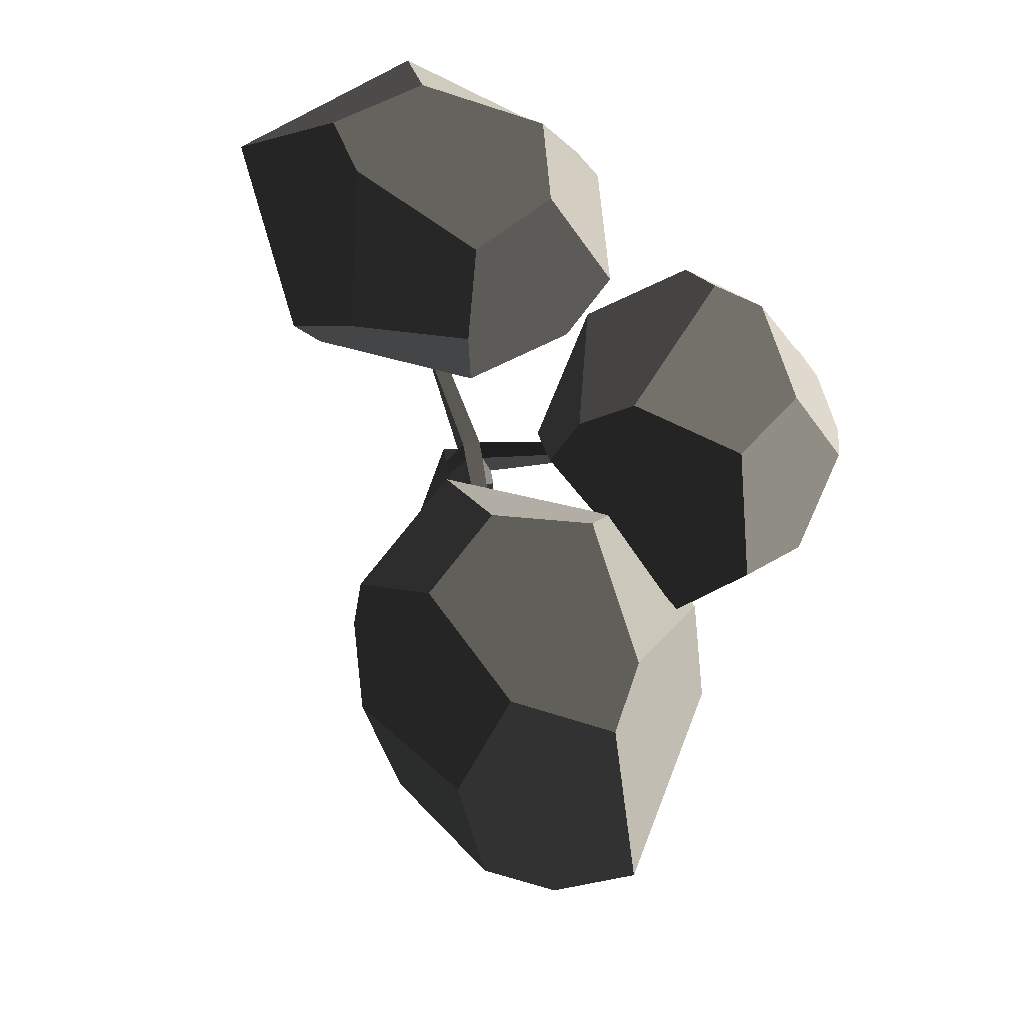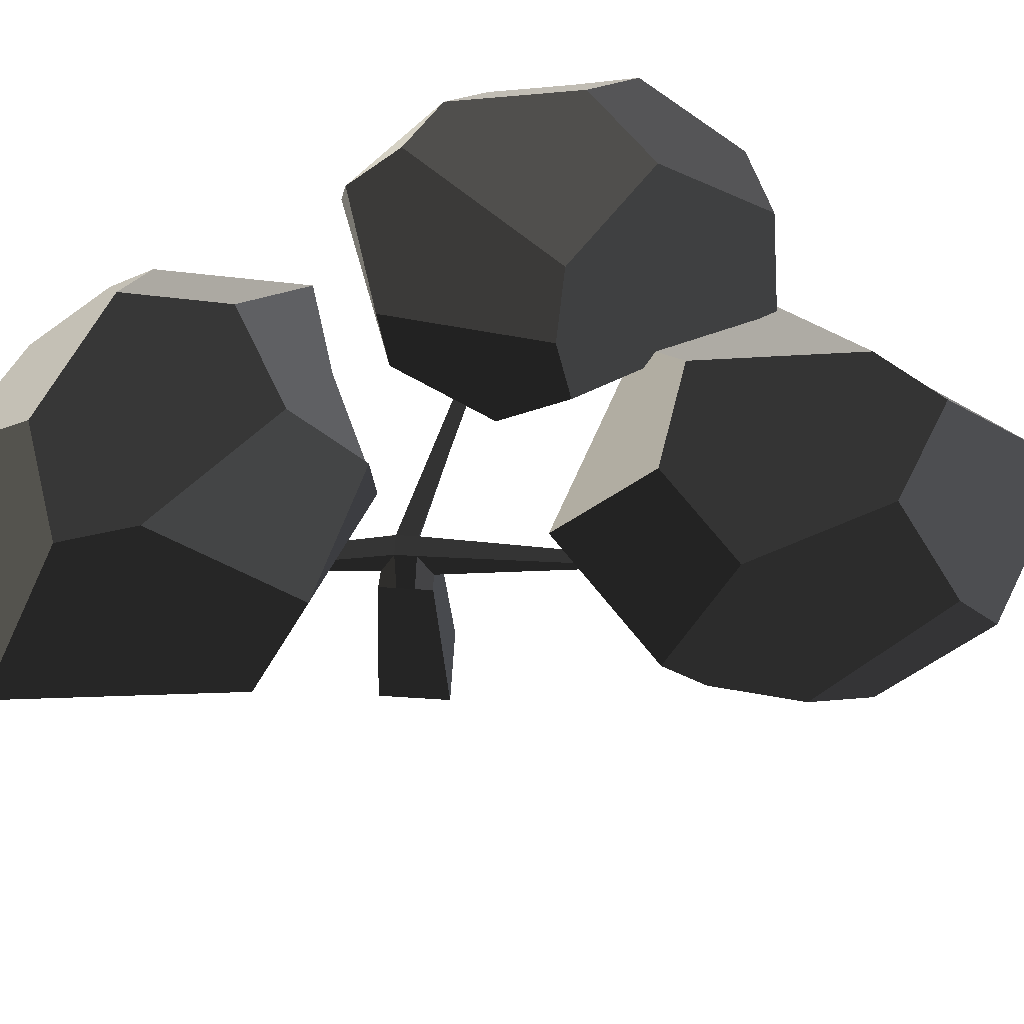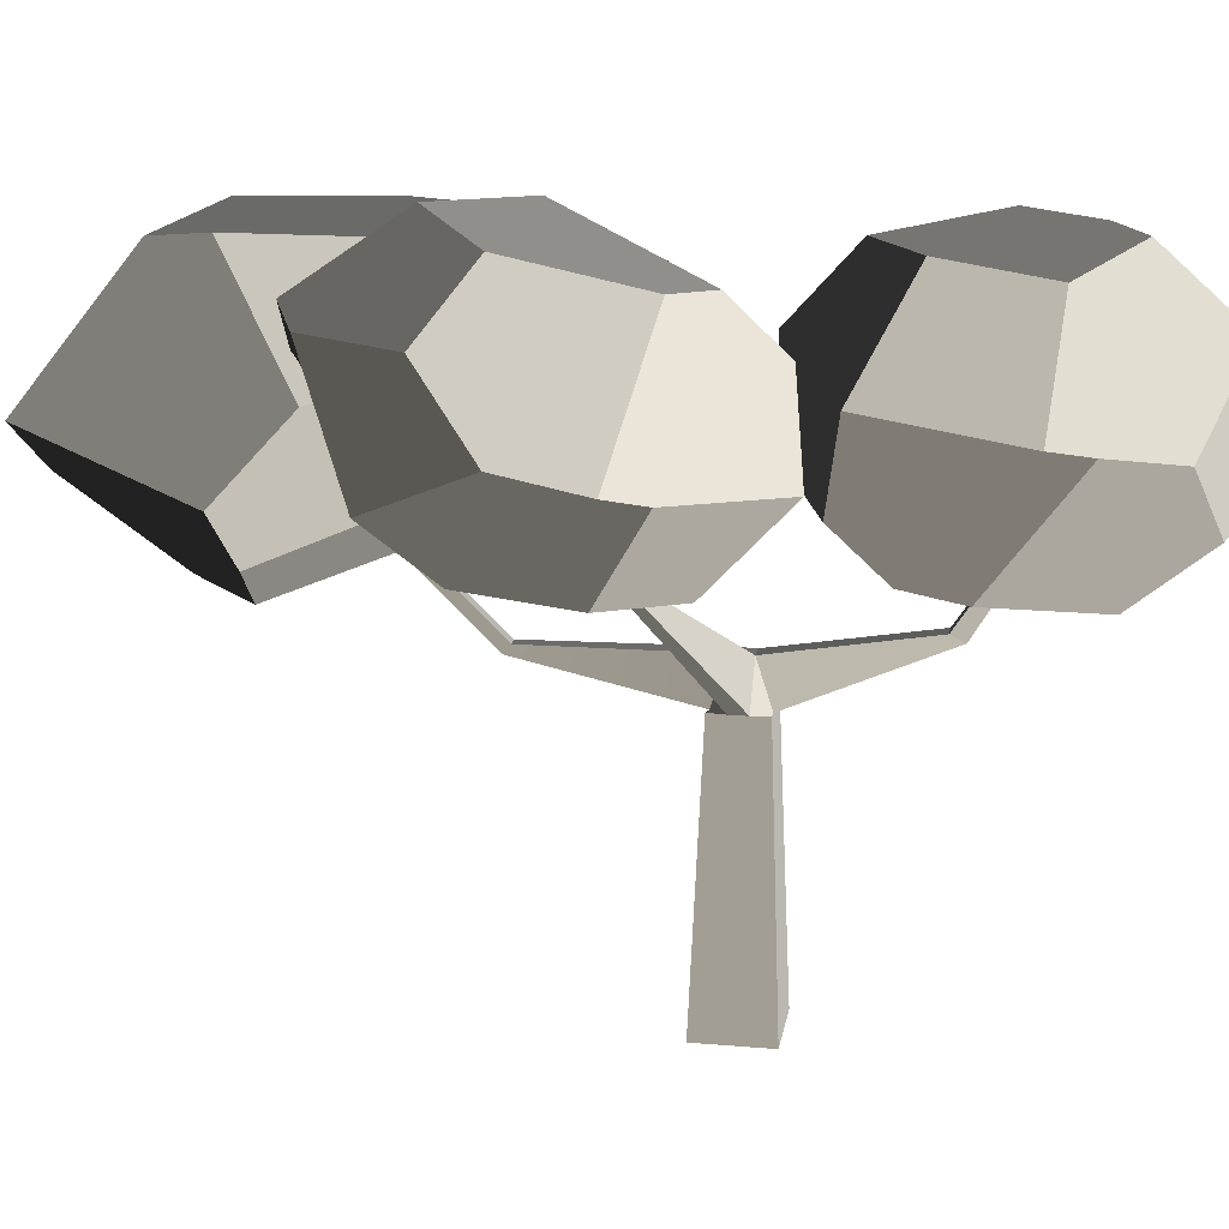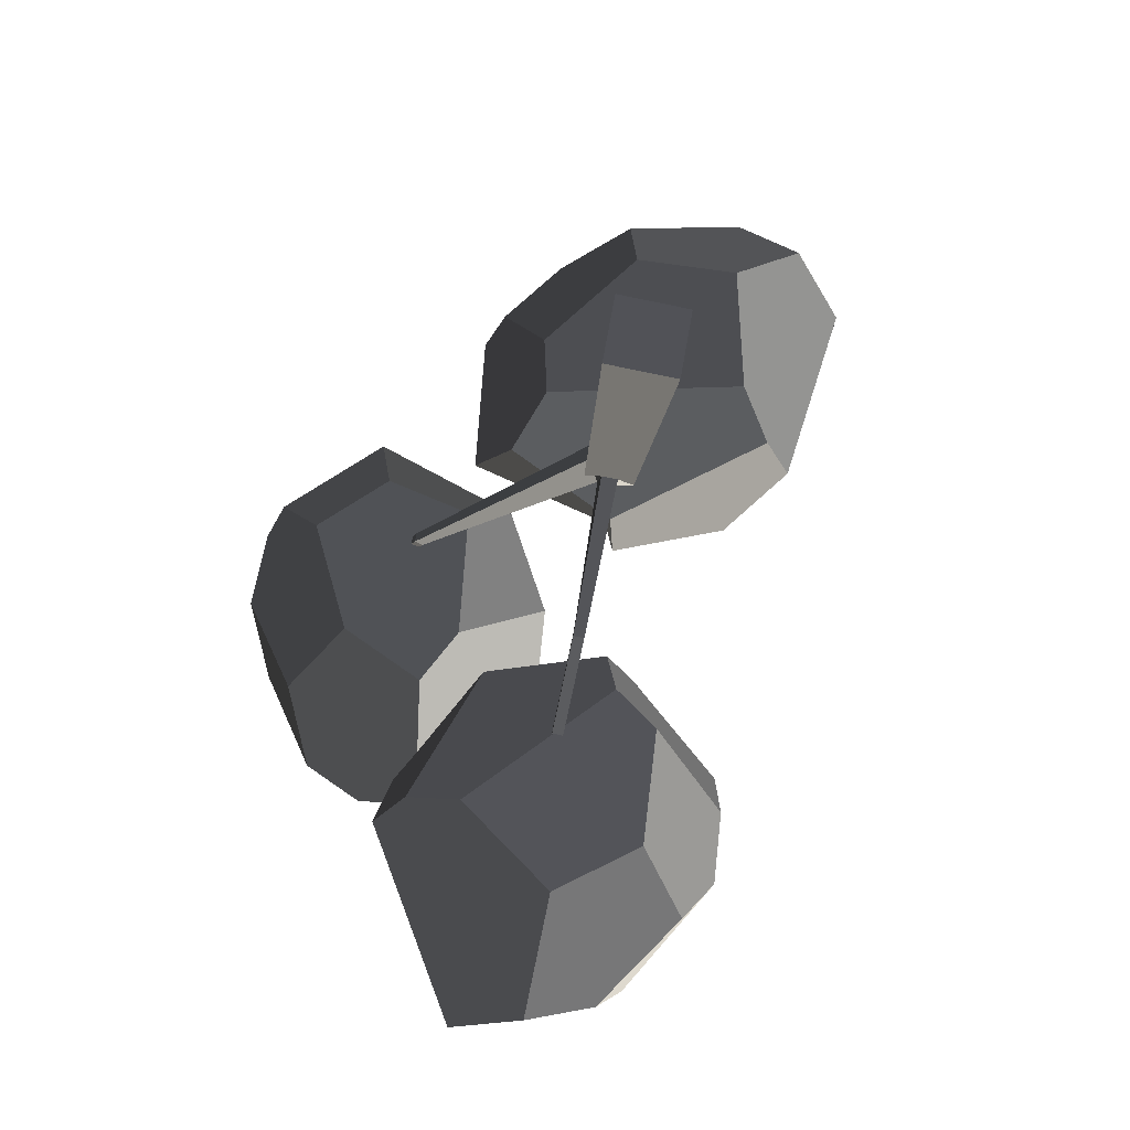
<metadata>
{"format":"obj","ext":"obj","renderer":"f3d","projection":"perspective","resolution":1024,"background":"white","views":[{"elev":-23.6,"azim":-7.4,"up":"+Y"},{"elev":66.8,"azim":-76.3,"up":"+Z"},{"elev":19.0,"azim":109.4,"up":"+Z"},{"elev":-21.6,"azim":174.4,"up":"+Y"}]}
</metadata>
<code>
v -17.88 30.28 35.44
v 14.07 50.92 30.64
v 4.328 63.85 14.44
v -56.42 63.43 3.623
v -65.62 50.36 16.45
v -94.7 108 39.86
v -74.79 47.04 32.13
v -65.62 50.36 16.45
v -56.42 63.43 3.623
v -54.37 101 -0.3628
v -79.29 122.1 22.65
v 4.328 63.85 14.44
v 14.07 50.92 30.64
v 23.9 56.96 57.81
v 21.42 98.37 52.57
v 5.267 81.06 12.62
v 15.08 108.2 50.3
v 4.328 63.85 14.44
v 5.267 81.06 12.62
v -23.48 106.8 4.494
v -56.42 63.43 3.623
v -54.37 101 -0.3628
v -21.65 30.21 61.92
v -57.31 36.01 54.87
v -58.68 73.68 84.51
v -21.81 49.19 83.75
v 0.9137 68.02 85.64
v -0.8412 97.31 81.94
v 21.42 98.37 52.57
v 23.9 56.96 57.81
v -58.68 73.68 84.51
v -57.31 36.01 54.87
v -74.79 47.04 32.13
v -94.7 108 39.86
v -66.35 92.87 80.92
v -23.48 106.8 4.494
v 5.267 81.06 12.62
v 15.08 108.2 50.3
v -23.76 128.4 23.04
v -3.094 124.5 45.17
v -94.7 108 39.86
v -79.29 122.1 22.65
v -60.05 132 24.94
v -42.35 130.1 63.6
v -66.35 92.87 80.92
v -42.35 130.1 63.6
v -39.15 106.9 84.15
v -66.35 92.87 80.92
v -23.76 128.4 23.04
v -3.094 124.5 45.17
v -42.35 130.1 63.6
v -60.05 132 24.94
v -0.8412 97.31 81.94
v 0.9137 68.02 85.64
v -21.81 49.19 83.75
v -39.15 106.9 84.15
v -58.68 73.68 84.51
v -66.35 92.87 80.92
v -17.88 30.28 35.44
v -65.62 50.36 16.45
v -74.79 47.04 32.13
v -57.31 36.01 54.87
v -21.65 30.21 61.92
v -54.37 101 -0.3628
v -23.48 106.8 4.494
v -23.76 128.4 23.04
v -60.05 132 24.94
v -79.29 122.1 22.65
v 15.08 108.2 50.3
v 21.42 98.37 52.57
v -0.8412 97.31 81.94
v -3.094 124.5 45.17
v -39.15 106.9 84.15
v -42.35 130.1 63.6
v -17.88 30.28 35.44
v -21.65 30.21 61.92
v -21.81 49.19 83.75
v 14.07 50.92 30.64
v 23.9 56.96 57.81
v 0.9137 68.02 85.64
v -3.593 38.13 -101
v -6.134 34.53 -21.75
v -10.96 33.44 -22.8
v -15.83 32.59 -22.8
v -20.74 31.96 -21.75
v -24.37 34.47 -101
v -9.892 29.39 -9.388
v -10.96 33.44 -22.8
v -6.134 34.53 -21.75
v -9.892 29.39 -9.388
v -6.134 34.53 -21.75
v -5.35 29.65 -22.02
v -8.474 19.33 -22.87
v -8.832 23.44 -9.301
v -4.491 24.78 -22.01
v -8.474 19.33 -22.87
v -4.491 24.78 -22.01
v -3.559 19.93 -21.75
v -4.491 24.78 -22.01
v 44.25 14.79 22.17
v 43.78 17.5 22.17
v -5.35 29.65 -22.02
v -18.16 17.35 -21.75
v -13.34 18.47 -22.87
v -20.7 13.69 -100.9
v -8.474 19.33 -22.87
v -3.559 19.93 -21.75
v 0.0696 17.36 -101
v -3.593 38.13 -101
v 0.0696 17.36 -101
v -3.559 19.93 -21.75
v -4.491 24.78 -22.01
v -5.35 29.65 -22.02
v -6.134 34.53 -21.75
v -19.02 22.22 -21.75
v -19.88 27.09 -21.75
v -15.37 28.43 -9.682
v -14.32 22.47 -9.594
v -14.32 22.47 -9.594
v -15.37 28.43 -9.682
v -9.892 29.39 -9.388
v -8.832 23.44 -9.301
v -4.741 -25.55 -10.34
v -1.495 -24.98 -10.34
v -18.16 17.35 -21.75
v -19.02 22.22 -21.75
v -14.32 22.47 -9.594
v -18.16 17.35 -21.75
v -14.32 22.47 -9.594
v -13.34 18.47 -22.87
v -14.32 22.47 -9.594
v -4.741 -25.55 -10.34
v -4.369 -27.66 -12.84
v -13.34 18.47 -22.87
v 1.788 -62.57 22.7
v 1.292 -59.76 24.34
v -19.88 27.09 -21.75
v -20.74 31.96 -21.75
v -15.83 32.59 -22.8
v -19.88 27.09 -21.75
v -15.83 32.59 -22.8
v -15.37 28.43 -9.682
v -15.83 32.59 -22.8
v -31.62 72.02 -7.323
v -30.93 68.11 -5.341
v -15.37 28.43 -9.682
v -3.593 38.13 -101
v -24.37 34.47 -101
v -20.7 13.69 -100.9
v 0.0696 17.36 -101
v -1.124 -27.09 -12.84
v 5.033 -61.99 22.7
v 4.538 -59.18 24.34
v -1.495 -24.98 -10.34
v -8.474 19.33 -22.87
v -8.832 23.44 -9.301
v -13.34 18.47 -22.87
v -4.369 -27.66 -12.84
v -1.124 -27.09 -12.84
v -8.474 19.33 -22.87
v 1.788 -62.57 22.7
v 1.292 -59.76 24.34
v 4.538 -59.18 24.34
v 5.033 -61.99 22.7
v -1.495 -24.98 -10.34
v 4.538 -59.18 24.34
v 1.292 -59.76 24.34
v -4.741 -25.55 -10.34
v -4.369 -27.66 -12.84
v 1.788 -62.57 22.7
v 5.033 -61.99 22.7
v -1.124 -27.09 -12.84
v -27.25 72.79 -7.323
v -38.65 93.17 27.98
v -41.44 92.68 27.98
v -31.62 72.02 -7.323
v -15.37 28.43 -9.682
v -30.93 68.11 -5.341
v -26.56 68.88 -5.341
v -9.892 29.39 -9.388
v -10.96 33.44 -22.8
v -27.25 72.79 -7.323
v -31.62 72.02 -7.323
v -15.83 32.59 -22.8
v -9.892 29.39 -9.388
v -26.56 68.88 -5.341
v -27.25 72.79 -7.323
v -10.96 33.44 -22.8
v -41.03 90.33 29.53
v -41.44 92.68 27.98
v -38.65 93.17 27.98
v -38.24 90.83 29.53
v -26.56 68.88 -5.341
v -38.24 90.83 29.53
v -38.65 93.17 27.98
v -27.25 72.79 -7.323
v -30.93 68.11 -5.341
v -41.03 90.33 29.53
v -38.24 90.83 29.53
v -26.56 68.88 -5.341
v -31.62 72.02 -7.323
v -41.44 92.68 27.98
v -41.03 90.33 29.53
v -30.93 68.11 -5.341
v 43.78 17.5 22.17
v 50.23 18.22 40.48
v 48.4 17.99 41.15
v 41.19 17.17 23.22
v -5.35 29.65 -22.02
v 43.78 17.5 22.17
v 41.19 17.17 23.22
v -9.892 29.39 -9.388
v -9.892 29.39 -9.388
v 41.19 17.17 23.22
v 41.73 14.19 23.27
v -8.832 23.44 -9.301
v -8.832 23.44 -9.301
v 41.73 14.19 23.27
v 44.25 14.79 22.17
v -4.491 24.78 -22.01
v 48.77 15.9 41.18
v 48.4 17.99 41.15
v 50.23 18.22 40.48
v 50.57 16.33 40.48
v 44.25 14.79 22.17
v 50.57 16.33 40.48
v 50.23 18.22 40.48
v 43.78 17.5 22.17
v 41.19 17.17 23.22
v 48.4 17.99 41.15
v 48.77 15.9 41.18
v 41.73 14.19 23.27
v 41.73 14.19 23.27
v 48.77 15.9 41.18
v 50.57 16.33 40.48
v 44.25 14.79 22.17
v -18.16 17.35 -21.75
v -20.7 13.69 -100.9
v -24.37 34.47 -101
v -19.02 22.22 -21.75
v -19.88 27.09 -21.75
v -20.74 31.96 -21.75
v 29.94 -72.4 3.67
v 45.39 -68.3 16.49
v 21.73 -22.22 35.46
v -16.86 -33.66 14.47
v -16.01 -17.49 30.66
v 30.65 -131.1 39.94
v 54.55 -71.64 32.18
v 45.39 -68.3 16.49
v 29.94 -72.4 3.67
v 9.744 -132 22.73
v 4.184 -99.9 -0.2935
v -52.14 -49.1 52.62
v -53.59 -60.7 50.36
v -28.65 -46.25 12.66
v -27.42 -15.78 57.83
v -16.86 -33.66 14.47
v -16.01 -17.49 30.66
v 4.184 -99.9 -0.2935
v 29.94 -72.4 3.67
v -16.86 -33.66 14.47
v -23.19 -84.46 4.56
v -28.65 -46.25 12.66
v -16.92 -39.02 85.67
v -34.4 -62.58 81.99
v -52.14 -49.1 52.62
v -27.42 -15.78 57.83
v 54.55 -71.64 32.18
v 30.65 -131.1 39.94
v 18.64 -101.3 80.98
v 25.1 -81.65 84.56
v 48.26 -51.94 54.9
v -50.14 -84.85 45.24
v -36.81 -101.1 23.12
v -23.19 -84.46 4.56
v -53.59 -60.7 50.36
v -28.65 -46.25 12.66
v 30.65 -131.1 39.94
v 9.744 -132 22.73
v -11.38 -127.3 25.03
v -23.67 -114.4 63.69
v 18.64 -101.3 80.98
v -11.24 -94.58 84.22
v -36.81 -101.1 23.12
v -50.14 -84.85 45.24
v -23.67 -114.4 63.69
v -11.38 -127.3 25.03
v 12.59 -39.19 83.78
v 25.1 -81.65 84.56
v 18.64 -101.3 80.98
v -11.24 -94.58 84.22
v -16.92 -39.02 85.67
v -34.4 -62.58 81.99
v 45.39 -68.3 16.49
v 54.55 -71.64 32.18
v 48.26 -51.94 54.9
v 41.05 -44.43 48.56
v 21.73 -22.22 35.46
v 45.3 -48.5 55.78
v 41.05 -44.43 48.56
v 23.38 -23.54 50.3
v 21.73 -22.22 35.46
v -11.38 -127.3 25.03
v 9.744 -132 22.73
v 4.184 -99.9 -0.2935
v -23.19 -84.46 4.56
v -36.81 -101.1 23.12
v -11.24 -94.58 84.22
v -23.67 -114.4 63.69
v -50.14 -84.85 45.24
v -34.4 -62.58 81.99
v -53.59 -60.7 50.36
v -52.14 -49.1 52.62
v 45.11 53.36 73.04
v 50.81 39.96 87.62
v 23.14 -7.202 97.37
v 14.64 37.75 68.73
v 8.82 -8.498 85.83
v 53.39 -22.53 101
v 58.58 -51.43 80.25
v 40.61 -57.08 64.76
v 23.14 -7.202 97.37
v 37.19 -53.26 65.38
v 19.39 -30.96 71.48
v 8.82 -8.498 85.83
v 15.36 -28.93 69.32
v 2.102 -14.15 71.72
v 45.11 53.36 73.04
v 54.23 58.31 48.59
v 85.4 37.74 53.29
v 90.19 28.38 55.34
v 64.65 32.94 89.26
v 50.81 39.96 87.62
v 64.65 32.94 89.26
v 71.79 -1.054 96.57
v 53.39 -22.53 101
v 50.81 39.96 87.62
v 23.14 -7.202 97.37
v 12.89 34.84 44.9
v 1.359 4.433 51.25
v 30.1 -13.58 24.57
v 27.6 26.17 25.25
v 52.51 35.4 23.54
v 74.54 20.86 26.87
v 85.4 37.74 53.29
v 54.23 58.31 48.59
v 2.102 -14.15 71.72
v 15.36 -28.93 69.32
v 23.38 -23.54 50.3
v 30.1 -13.58 24.57
v 41.61 -28.21 27.81
v 41.05 -44.43 48.56
v 1.359 4.433 51.25
v 94.7 6.89 59.96
v 88.44 -10.96 79.88
v 71.79 -1.054 96.57
v 64.65 32.94 89.26
v 90.19 28.38 55.34
v 81.41 -26.23 43.38
v 64.81 -13.34 24.88
v 41.61 -28.21 27.81
v 41.05 -44.43 48.56
v 74.99 -40.92 78.18
v 45.3 -48.5 55.78
v 40.66 -55.62 62.89
v 40.61 -57.08 64.76
v 58.58 -51.43 80.25
v 88.44 -10.96 79.88
v 94.7 6.89 59.96
v 81.41 -26.23 43.38
v 74.99 -40.92 78.18
v 64.81 -13.34 24.88
v 74.54 20.86 26.87
v 52.51 35.4 23.54
v 41.61 -28.21 27.81
v 27.6 26.17 25.25
v 30.1 -13.58 24.57
v 8.82 -8.498 85.83
v 2.102 -14.15 71.72
v 1.359 4.433 51.25
v 14.64 37.75 68.73
v 12.89 34.84 44.9
v 71.79 -1.054 96.57
v 88.44 -10.96 79.88
v 74.99 -40.92 78.18
v 58.58 -51.43 80.25
v 53.39 -22.53 101
v 64.81 -13.34 24.88
v 81.41 -26.23 43.38
v 94.7 6.89 59.96
v 74.54 20.86 26.87
v 90.19 28.38 55.34
v 85.4 37.74 53.29
v 27.6 26.17 25.25
v 52.51 35.4 23.54
v 54.23 58.31 48.59
v 12.89 34.84 44.9
v 54.23 58.31 48.59
v 14.64 37.75 68.73
v 12.89 34.84 44.9
v 54.23 58.31 48.59
v 45.11 53.36 73.04
v 14.64 37.75 68.73
v -27.42 -15.78 57.83
v -16.01 -17.49 30.66
v 21.73 -22.22 35.46
v 21.73 -22.22 35.46
v 23.38 -23.54 50.3
v -27.42 -15.78 57.83
v 15.36 -28.93 69.32
v -16.92 -39.02 85.67
v 19.39 -30.96 71.48
v 12.59 -39.19 83.78
v 45.3 -48.5 55.78
v 48.26 -51.94 54.9
v 25.1 -81.65 84.56
v 40.66 -55.62 62.89
v 37.19 -53.26 65.38
v 19.39 -30.96 71.48
v 12.59 -39.19 83.78
v 37.19 -53.26 65.38
v 40.61 -57.08 64.76
v 40.66 -55.62 62.89
g Asian_cherry_tree_taller_(13)_492_45
f 1 3 2
f 3 1 4
f 4 1 5
f 6 8 7
f 8 6 9
f 9 6 10
f 10 6 11
f 12 14 13
f 14 12 15
f 15 12 16
f 15 16 17
f 18 20 19
f 20 18 21
f 20 21 22
f 23 25 24
f 23 26 25
f 27 29 28
f 27 30 29
f 31 33 32
f 33 31 34
f 34 31 35
f 36 38 37
f 38 36 39
f 38 39 40
f 41 43 42
f 43 41 44
f 44 41 45
f 46 48 47
f 49 51 50
f 49 52 51
f 53 55 54
f 55 53 56
f 55 56 57
f 57 56 58
f 59 61 60
f 61 59 62
f 62 59 63
f 64 66 65
f 66 64 67
f 67 64 68
f 69 71 70
f 71 69 72
f 71 72 73
f 73 72 74
f 75 77 76
f 77 75 78
f 77 78 79
f 77 79 80
f 81 83 82
f 83 81 84
f 81 85 84
f 85 81 86
f 87 89 88
f 90 92 91
f 93 95 94
f 96 98 97
f 99 101 100
f 99 102 101
f 103 105 104
f 105 106 104
f 105 107 106
f 107 105 108
f 109 111 110
f 111 109 112
f 112 109 113
f 113 109 114
f 115 117 116
f 115 118 117
f 119 121 120
f 119 122 121
f 122 119 123
f 122 123 124
f 125 127 126
f 128 130 129
f 131 133 132
f 131 134 133
f 132 133 135
f 132 135 136
f 137 139 138
f 140 142 141
f 143 145 144
f 143 146 145
f 147 149 148
f 147 150 149
f 151 153 152
f 151 154 153
f 155 154 151
f 155 156 154
f 157 159 158
f 157 160 159
f 161 163 162
f 161 164 163
f 165 167 166
f 165 168 167
f 169 171 170
f 169 172 171
f 173 175 174
f 173 176 175
f 177 179 178
f 177 180 179
f 181 183 182
f 181 184 183
f 185 187 186
f 185 188 187
f 189 191 190
f 189 192 191
f 193 195 194
f 193 196 195
f 197 199 198
f 197 200 199
f 201 203 202
f 201 204 203
f 205 207 206
f 205 208 207
f 209 211 210
f 209 212 211
f 213 215 214
f 213 216 215
f 217 219 218
f 217 220 219
f 221 223 222
f 221 224 223
f 225 227 226
f 225 228 227
f 229 231 230
f 229 232 231
f 233 235 234
f 233 236 235
f 237 239 238
f 239 237 240
f 239 240 241
f 239 241 242
f 243 245 244
f 245 243 246
f 245 246 247
f 248 250 249
f 250 248 251
f 251 248 252
f 251 252 253
f 254 256 255
f 256 254 257
f 256 257 258
f 258 257 259
f 260 262 261
f 262 260 263
f 262 263 264
f 265 267 266
f 265 268 267
f 269 271 270
f 271 269 272
f 272 269 273
f 274 276 275
f 276 274 277
f 276 277 278
f 279 281 280
f 281 279 282
f 282 279 283
f 282 283 284
f 285 287 286
f 285 288 287
f 289 291 290
f 291 289 292
f 292 289 293
f 292 293 294
f 295 297 296
f 297 295 298
f 298 295 299
f 297 298 300
f 301 303 302
f 304 306 305
f 306 304 307
f 307 304 308
f 309 311 310
f 311 309 312
f 311 312 313
f 313 312 314
f 315 317 316
f 317 315 318
f 317 318 319
f 320 322 321
f 322 320 323
f 322 323 324
f 324 323 325
f 325 323 326
f 325 326 327
f 327 326 328
f 329 331 330
f 331 329 332
f 332 329 333
f 333 329 334
f 335 337 336
f 337 335 338
f 337 338 339
f 340 342 341
f 340 343 342
f 344 346 345
f 344 347 346
f 348 350 349
f 351 350 348
f 352 350 351
f 350 352 353
f 351 348 354
f 355 357 356
f 357 355 358
f 358 355 359
f 360 362 361
f 362 360 363
f 363 360 364
f 363 364 365
f 365 364 366
f 366 364 367
f 367 364 368
f 369 371 370
f 369 372 371
f 373 375 374
f 375 373 376
f 375 376 377
f 377 376 378
f 379 381 380
f 381 379 382
f 381 382 383
f 384 386 385
f 386 384 387
f 387 384 388
f 389 391 390
f 391 389 392
f 391 392 393
f 393 392 394
f 395 397 396
f 397 395 398
f 399 401 400
f 402 404 403
f 405 407 406
f 408 410 409
f 409 410 411
f 411 410 412
f 411 412 413
f 413 412 414
f 415 417 416
f 417 415 418
f 417 418 419
f 417 419 420
f 417 420 421
f 422 424 423

</code>
